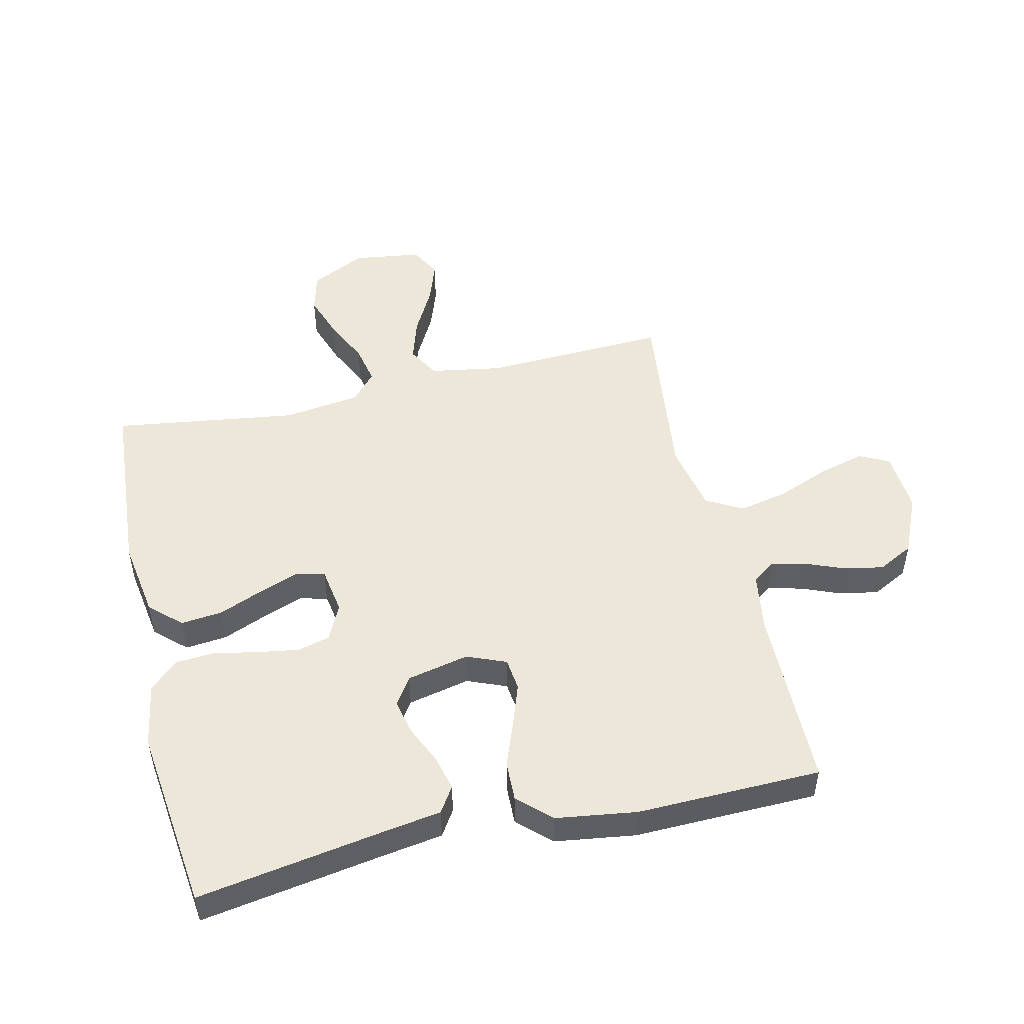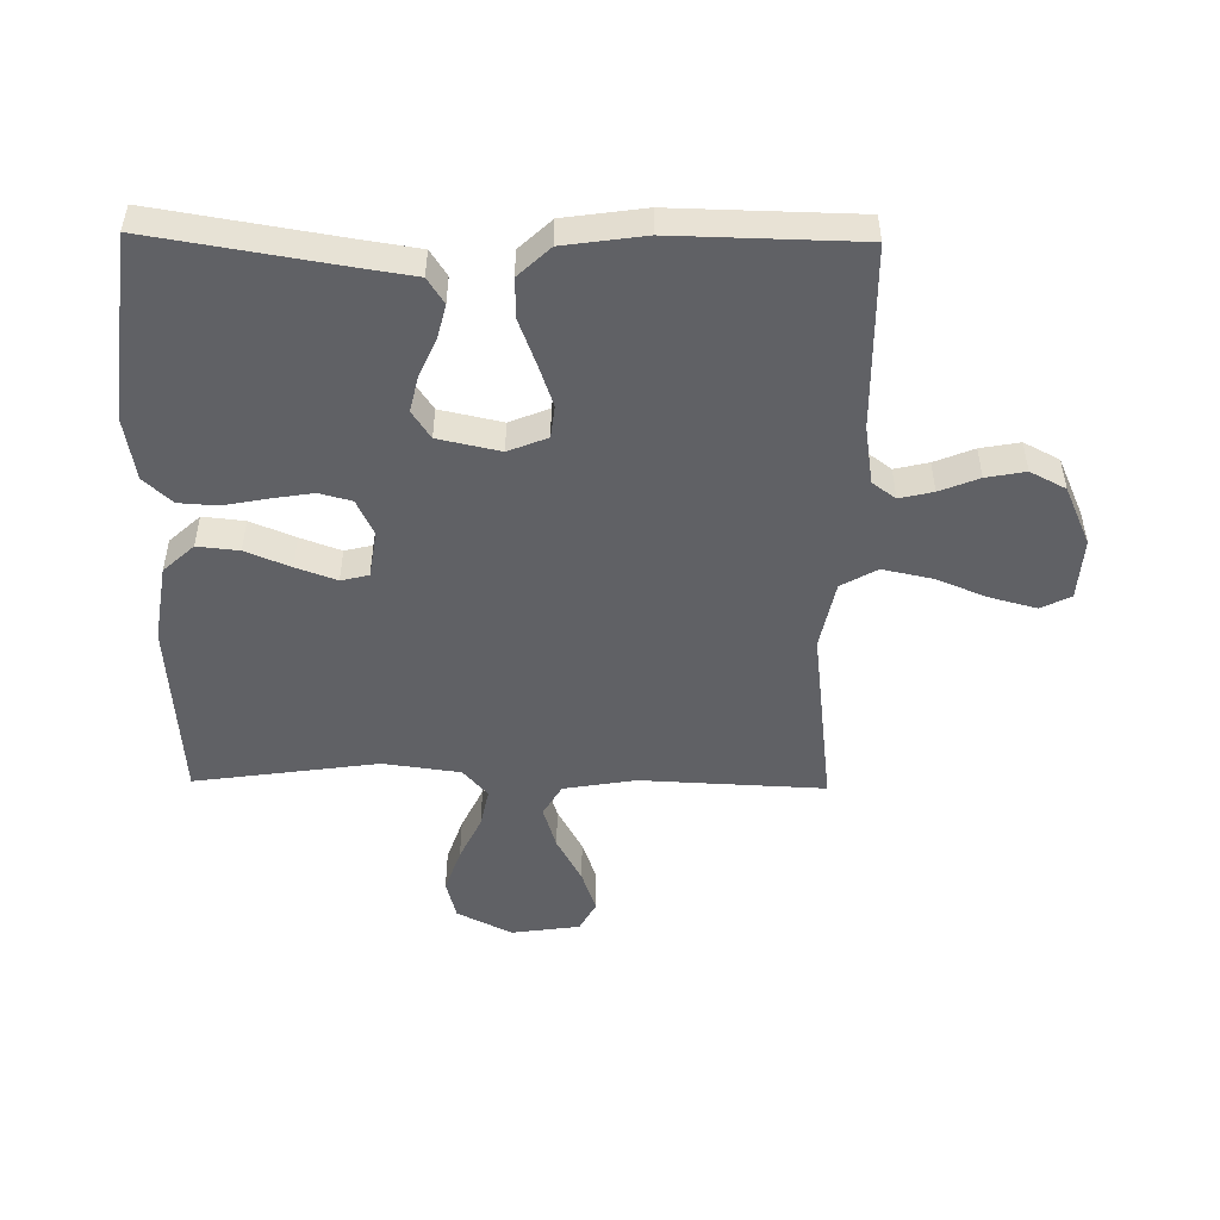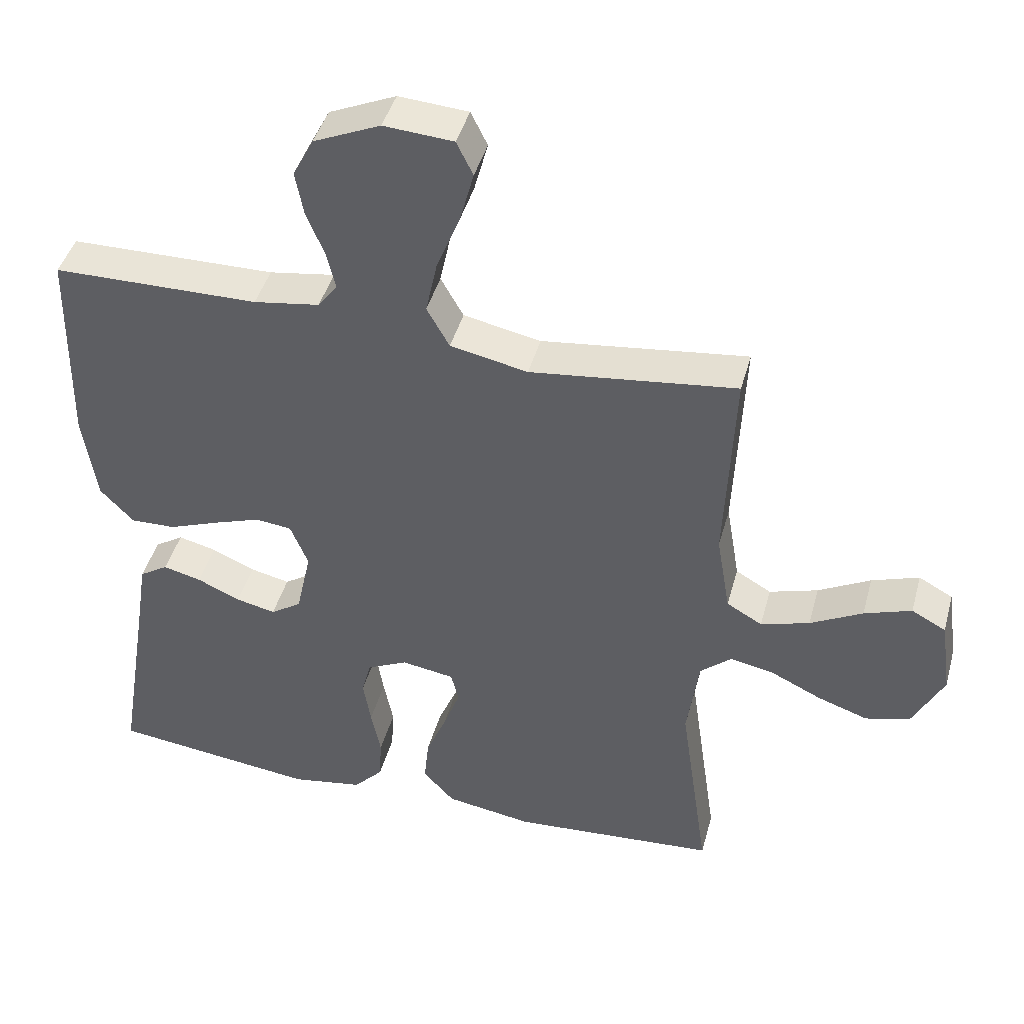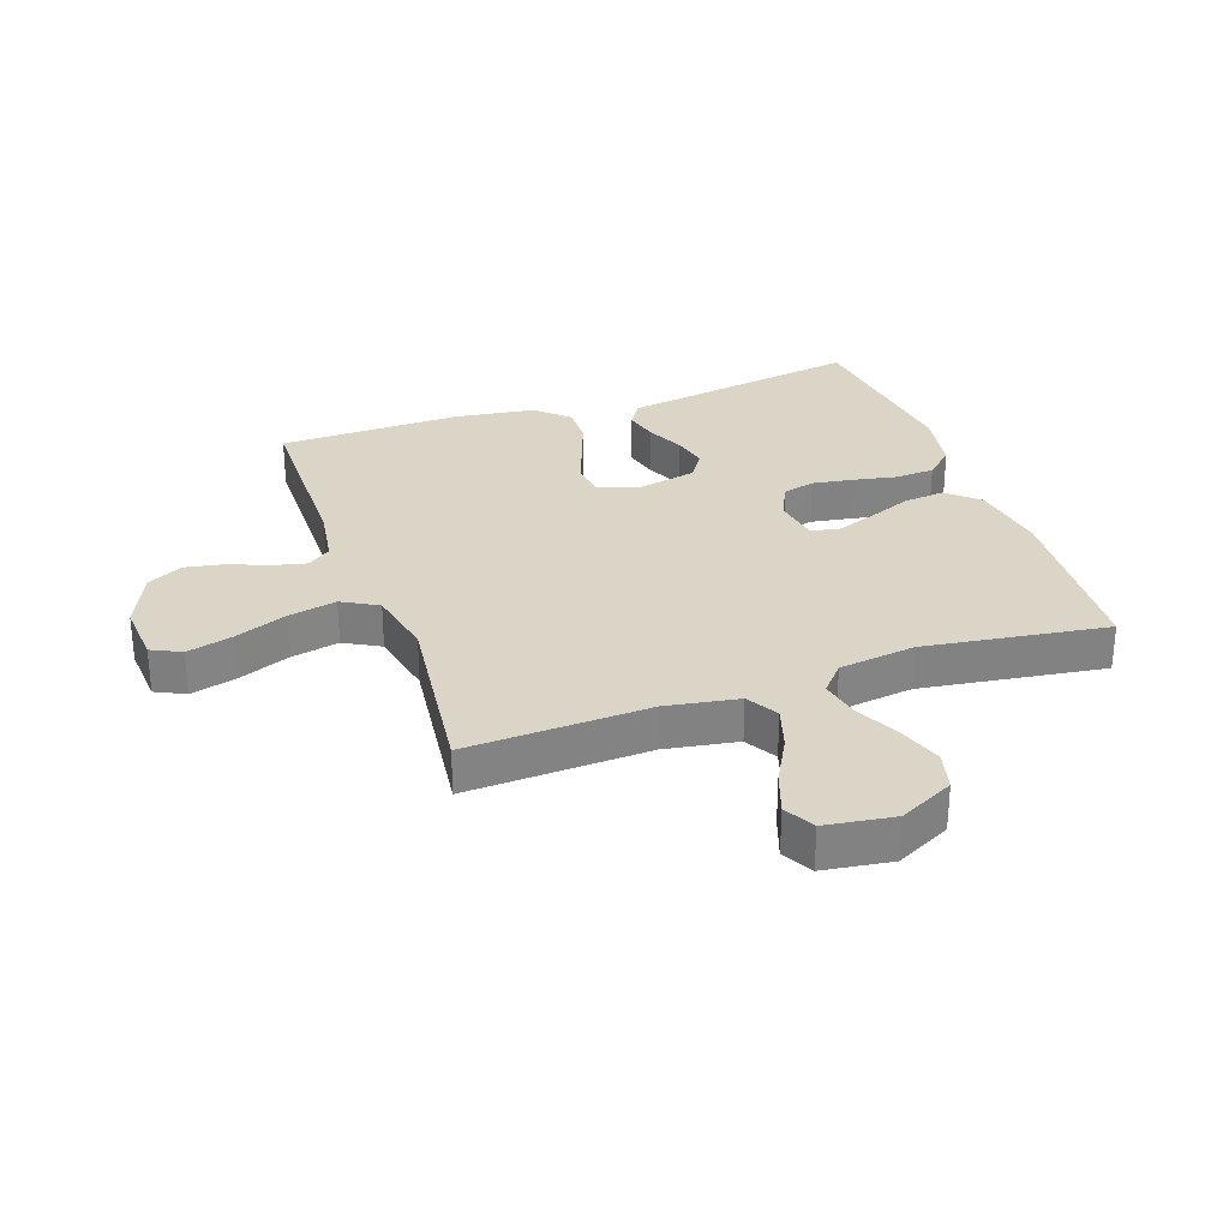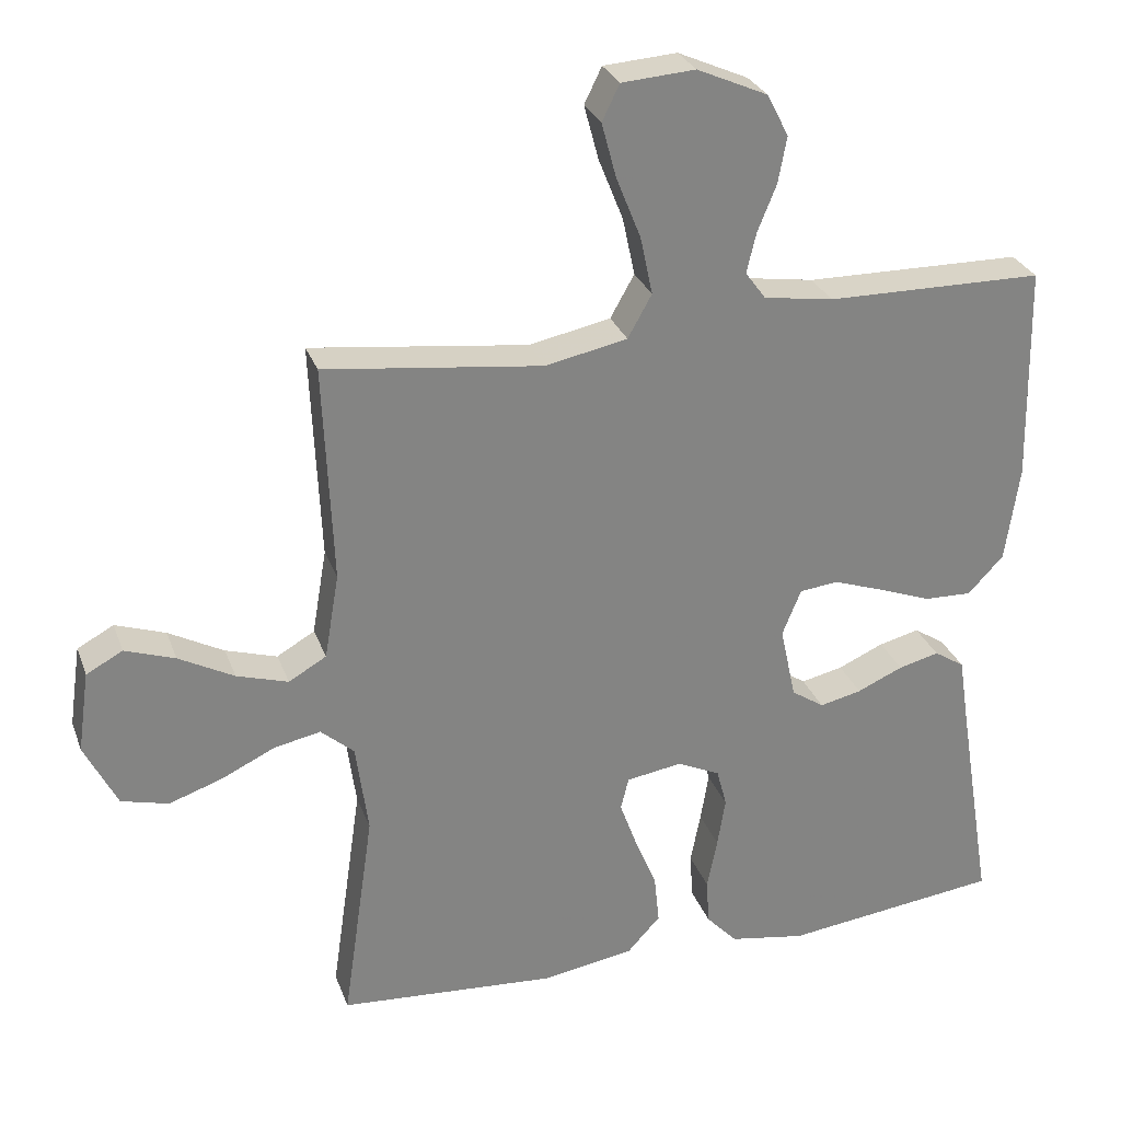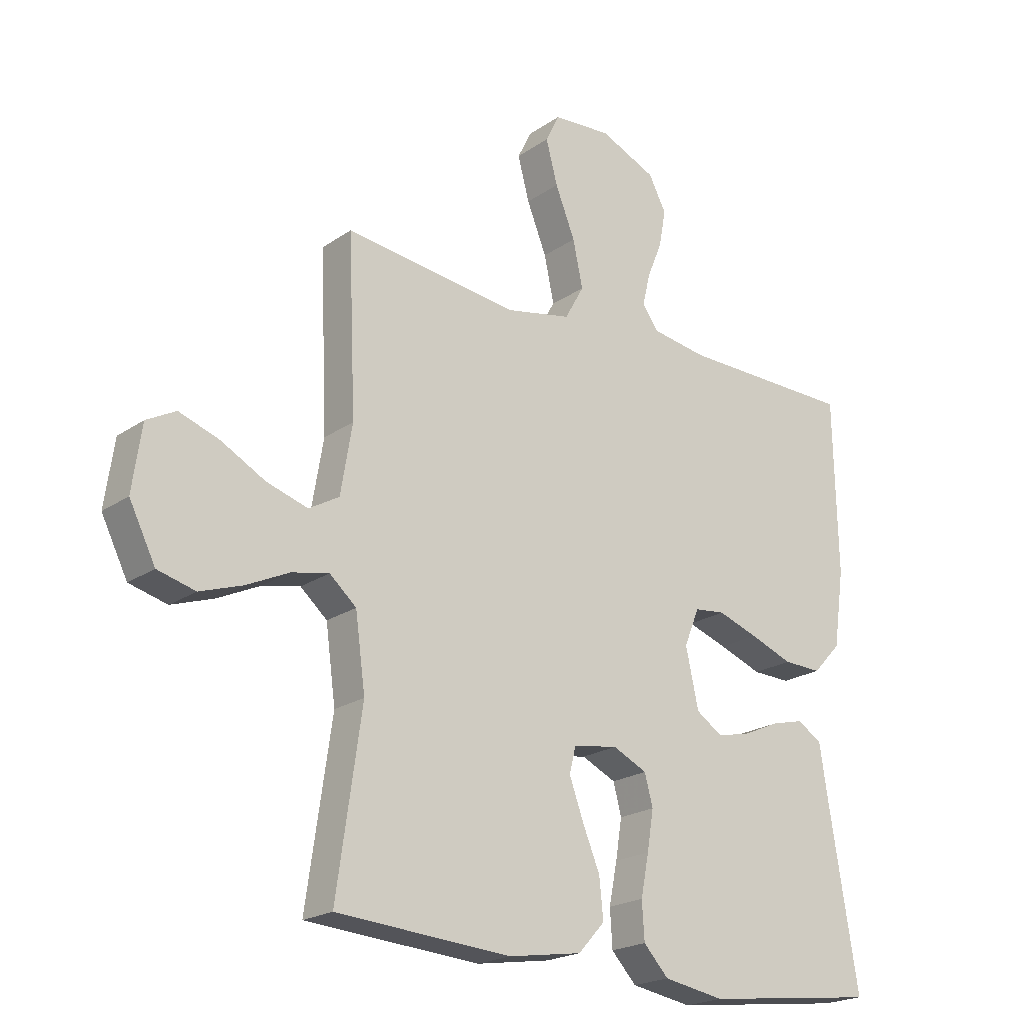
<metadata>
{"format":"obj","ext":"obj","renderer":"f3d","projection":"perspective","resolution":1024,"background":"white","views":[{"elev":50.0,"azim":-103.1,"up":"+Y"},{"elev":-49.9,"azim":-90.9,"up":"+Y"},{"elev":43.7,"azim":15.1,"up":"+Z"},{"elev":29.5,"azim":70.6,"up":"+Y"},{"elev":28.5,"azim":162.1,"up":"+Z"},{"elev":-21.0,"azim":140.6,"up":"+Z"}]}
</metadata>
<code>
v 0.5 0.07 0.5
v 0.487 0.07 0.2
v 0.507 0.07 0.082
v 0.559 0.07 0.052
v 0.63 0.07 0.074
v 0.706 0.07 0.115
v 0.775 0.07 0.139
v 0.825 0.07 0.112
v 0.841 0.07 0
v 0.796 0.07 -0.09
v 0.731 0.07 -0.107
v 0.658 0.07 -0.082
v 0.584 0.07 -0.047
v 0.52 0.07 -0.034
v 0.474 0.07 -0.074
v 0.457 0.07 -0.2
v 0.5 0.07 -0.5
v 0.2 0.07 -0.522
v 0.073 0.07 -0.502
v 0.027 0.07 -0.452
v 0.034 0.07 -0.384
v 0.064 0.07 -0.311
v 0.088 0.07 -0.245
v 0.077 0.07 -0.2
v 0 0.07 -0.188
v -0.059 0.07 -0.216
v -0.073 0.07 -0.269
v -0.062 0.07 -0.337
v -0.048 0.07 -0.408
v -0.052 0.07 -0.472
v -0.095 0.07 -0.518
v -0.2 0.07 -0.536
v -0.5 0.07 -0.5
v -0.451 0.07 -0.2
v -0.436 0.07 -0.103
v -0.394 0.07 -0.076
v -0.338 0.07 -0.09
v -0.275 0.07 -0.118
v -0.217 0.07 -0.131
v -0.172 0.07 -0.101
v -0.15 0.07 0
v -0.176 0.07 0.064
v -0.229 0.07 0.07
v -0.298 0.07 0.046
v -0.372 0.07 0.018
v -0.438 0.07 0.016
v -0.487 0.07 0.068
v -0.506 0.07 0.2
v -0.5 0.07 0.5
v -0.2 0.07 0.504
v -0.104 0.07 0.519
v -0.076 0.07 0.557
v -0.089 0.07 0.612
v -0.115 0.07 0.676
v -0.127 0.07 0.74
v -0.097 0.07 0.798
v 0 0.07 0.841
v 0.101 0.07 0.834
v 0.125 0.07 0.785
v 0.105 0.07 0.71
v 0.071 0.07 0.625
v 0.054 0.07 0.545
v 0.087 0.07 0.486
v 0.2 0.07 0.463
v 0.5 0 0.5
v 0.487 0 0.2
v 0.507 0 0.082
v 0.559 0 0.052
v 0.63 0 0.074
v 0.706 0 0.115
v 0.775 0 0.139
v 0.825 0 0.112
v 0.841 0 0
v 0.796 0 -0.09
v 0.731 0 -0.107
v 0.658 0 -0.082
v 0.584 0 -0.047
v 0.52 0 -0.034
v 0.474 0 -0.074
v 0.457 0 -0.2
v 0.5 0 -0.5
v 0.2 0 -0.522
v 0.073 0 -0.502
v 0.027 0 -0.452
v 0.034 0 -0.384
v 0.064 0 -0.311
v 0.088 0 -0.245
v 0.077 0 -0.2
v 0 0 -0.188
v -0.059 0 -0.216
v -0.073 0 -0.269
v -0.062 0 -0.337
v -0.048 0 -0.408
v -0.052 0 -0.472
v -0.095 0 -0.518
v -0.2 0 -0.536
v -0.5 0 -0.5
v -0.451 0 -0.2
v -0.436 0 -0.103
v -0.394 0 -0.076
v -0.338 0 -0.09
v -0.275 0 -0.118
v -0.217 0 -0.131
v -0.172 0 -0.101
v -0.15 0 0
v -0.176 0 0.064
v -0.229 0 0.07
v -0.298 0 0.046
v -0.372 0 0.018
v -0.438 0 0.016
v -0.487 0 0.068
v -0.506 0 0.2
v -0.5 0 0.5
v -0.2 0 0.504
v -0.104 0 0.519
v -0.076 0 0.557
v -0.089 0 0.612
v -0.115 0 0.676
v -0.127 0 0.74
v -0.097 0 0.798
v 0 0 0.841
v 0.101 0 0.834
v 0.125 0 0.785
v 0.105 0 0.71
v 0.071 0 0.625
v 0.054 0 0.545
v 0.087 0 0.486
v 0.2 0 0.463
f 58 59 60 61
f 58 61 62
f 57 58 62
f 56 57 62
f 53 54 55 56
f 52 53 56 62
f 51 52 62 63
f 47 48 49 50
f 44 45 46 47
f 43 44 47 50
f 42 43 50 51
f 35 36 37 38
f 34 35 38 39
f 33 34 39
f 32 33 39 40
f 28 29 30 31
f 27 28 31 32
f 26 27 32 40
f 19 20 21 22
f 19 22 23
f 16 17 18 19
f 15 16 19 23
f 14 15 23 24
f 10 11 12 13
f 10 13 14
f 9 10 14
f 8 9 14
f 5 6 7 8
f 4 5 8 14
f 3 4 14 24
f 64 1 2
f 41 42 51 63
f 25 26 40 41
f 25 41 63 64
f 24 25 64
f 2 3 24 64
f 125 124 123 122
f 126 125 122
f 126 122 121
f 126 121 120
f 120 119 118 117
f 126 120 117 116
f 127 126 116 115
f 114 113 112 111
f 111 110 109 108
f 114 111 108 107
f 115 114 107 106
f 102 101 100 99
f 103 102 99 98
f 103 98 97
f 104 103 97 96
f 95 94 93 92
f 96 95 92 91
f 104 96 91 90
f 86 85 84 83
f 87 86 83
f 83 82 81 80
f 87 83 80 79
f 88 87 79 78
f 77 76 75 74
f 78 77 74
f 78 74 73
f 78 73 72
f 72 71 70 69
f 78 72 69 68
f 88 78 68 67
f 66 65 128
f 127 115 106 105
f 105 104 90 89
f 128 127 105 89
f 128 89 88
f 128 88 67 66
f 1 65 66 2
f 2 66 67 3
f 3 67 68 4
f 4 68 69 5
f 5 69 70 6
f 6 70 71 7
f 7 71 72 8
f 8 72 73 9
f 9 73 74 10
f 10 74 75 11
f 11 75 76 12
f 12 76 77 13
f 13 77 78 14
f 14 78 79 15
f 15 79 80 16
f 16 80 81 17
f 17 81 82 18
f 18 82 83 19
f 19 83 84 20
f 20 84 85 21
f 21 85 86 22
f 22 86 87 23
f 23 87 88 24
f 24 88 89 25
f 25 89 90 26
f 26 90 91 27
f 27 91 92 28
f 28 92 93 29
f 29 93 94 30
f 30 94 95 31
f 31 95 96 32
f 32 96 97 33
f 33 97 98 34
f 34 98 99 35
f 35 99 100 36
f 36 100 101 37
f 37 101 102 38
f 38 102 103 39
f 39 103 104 40
f 40 104 105 41
f 41 105 106 42
f 42 106 107 43
f 43 107 108 44
f 44 108 109 45
f 45 109 110 46
f 46 110 111 47
f 47 111 112 48
f 48 112 113 49
f 49 113 114 50
f 50 114 115 51
f 51 115 116 52
f 52 116 117 53
f 53 117 118 54
f 54 118 119 55
f 55 119 120 56
f 56 120 121 57
f 57 121 122 58
f 58 122 123 59
f 59 123 124 60
f 60 124 125 61
f 61 125 126 62
f 62 126 127 63
f 63 127 128 64
f 64 128 65 1

</code>
